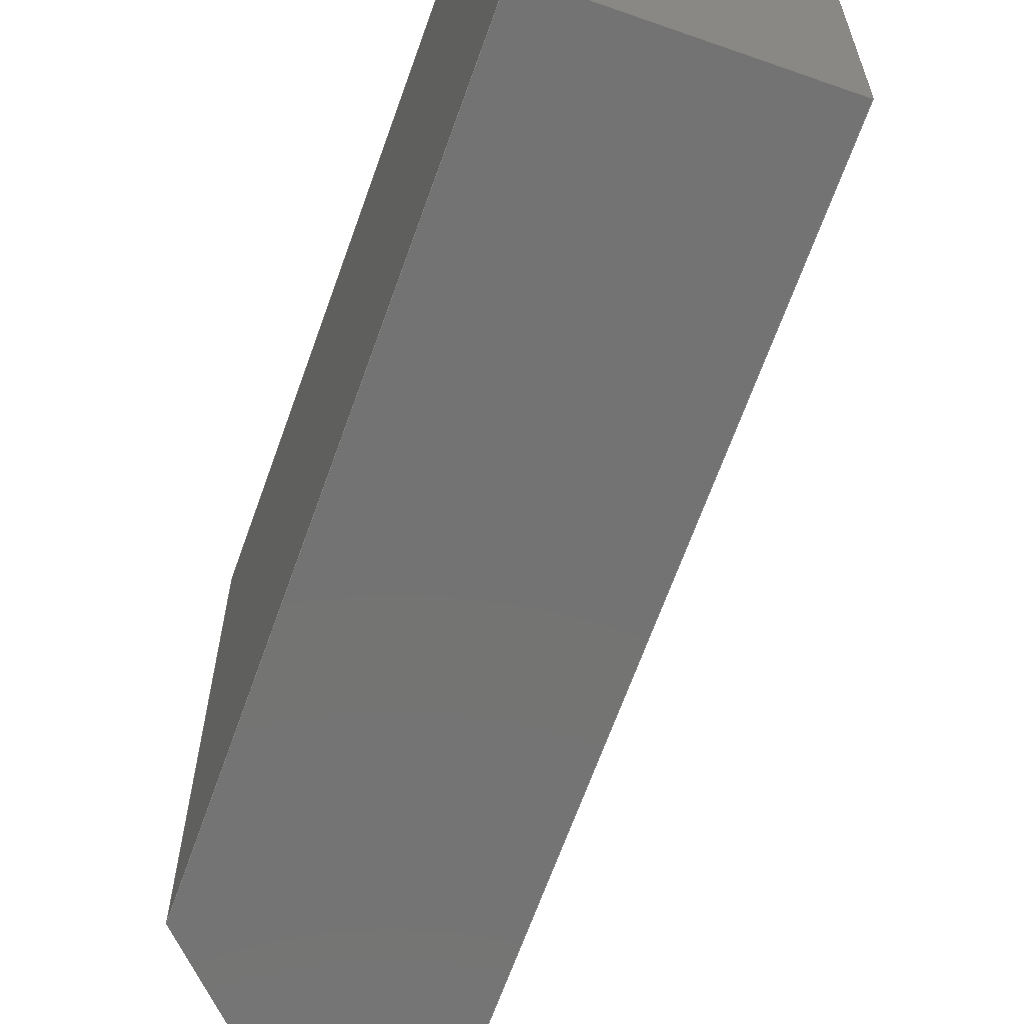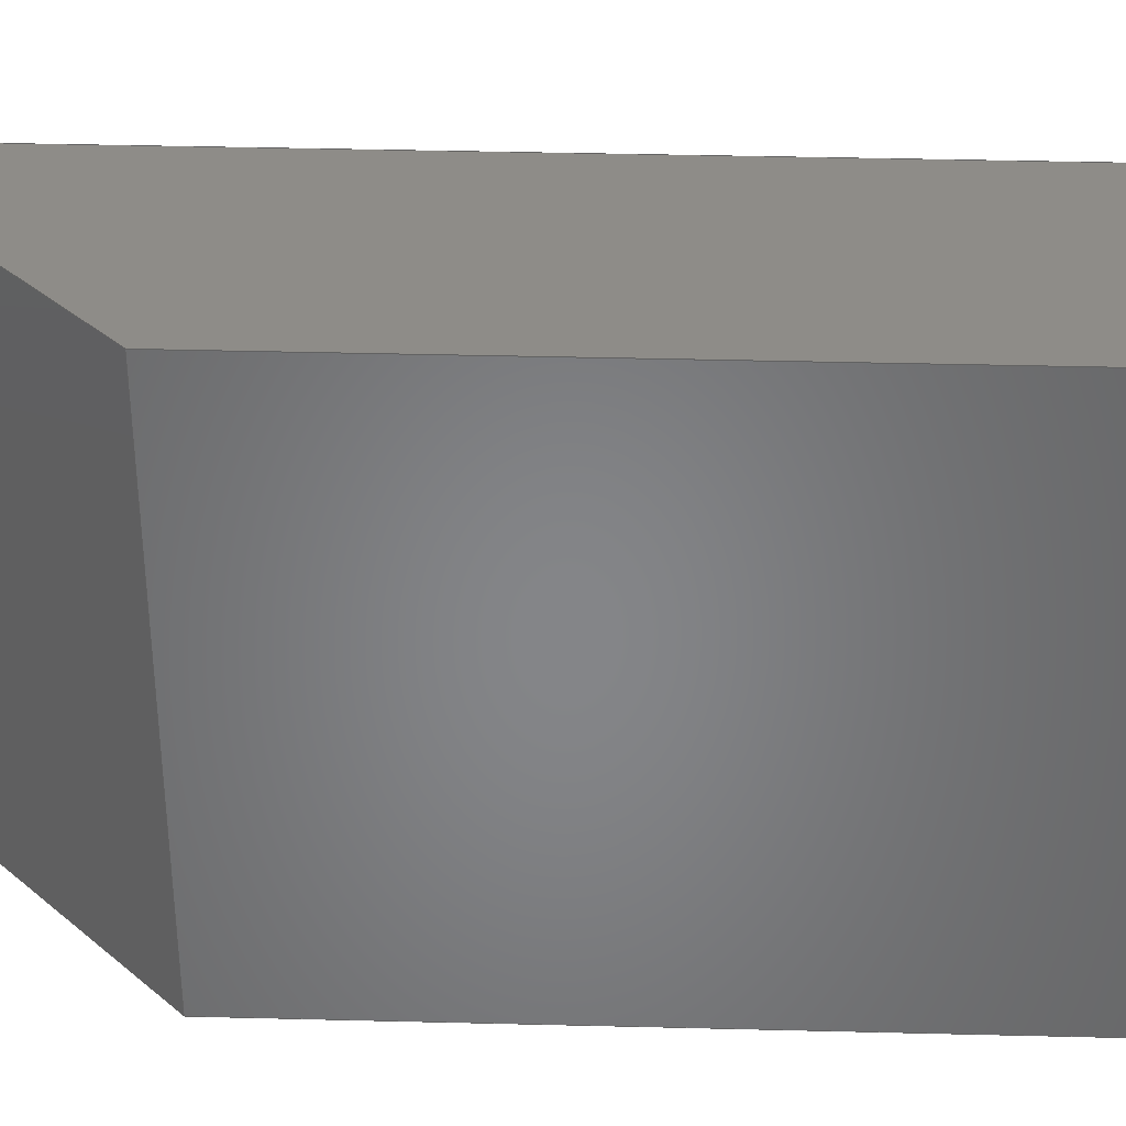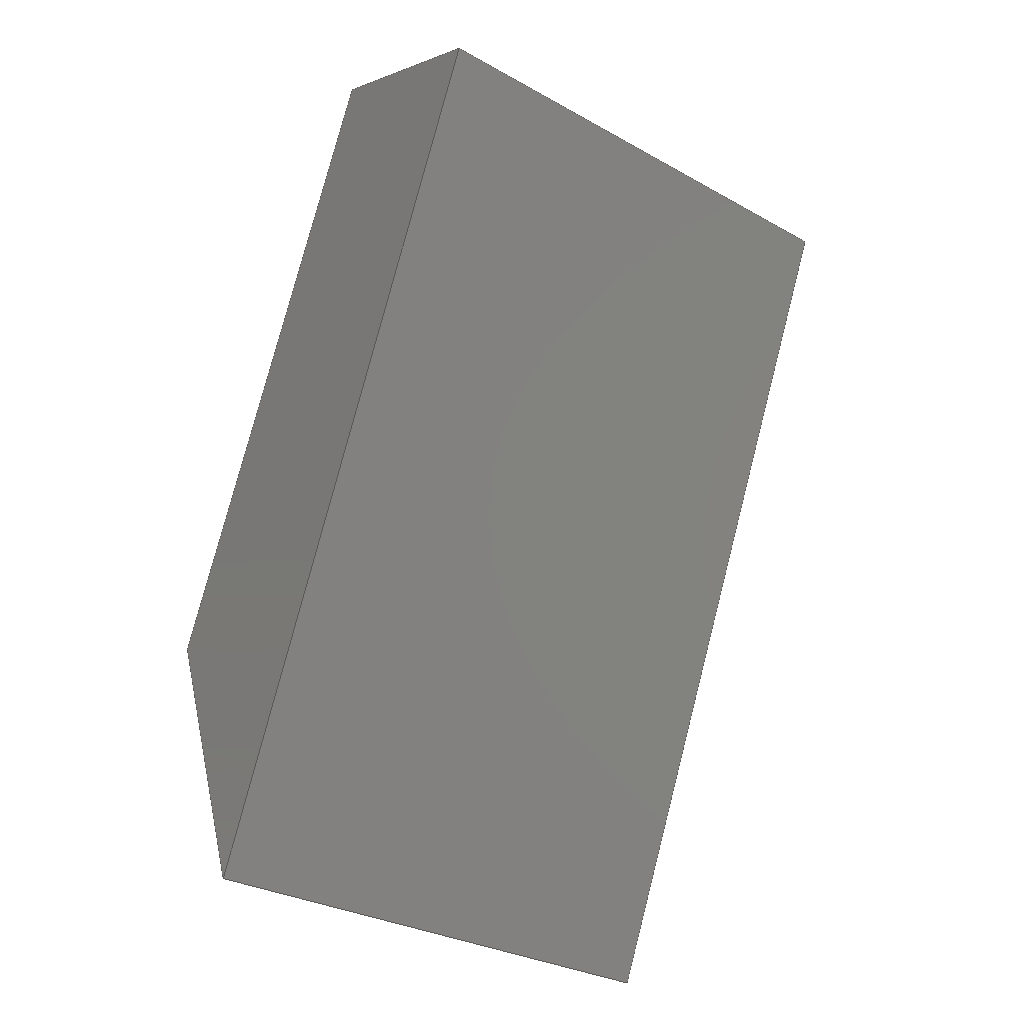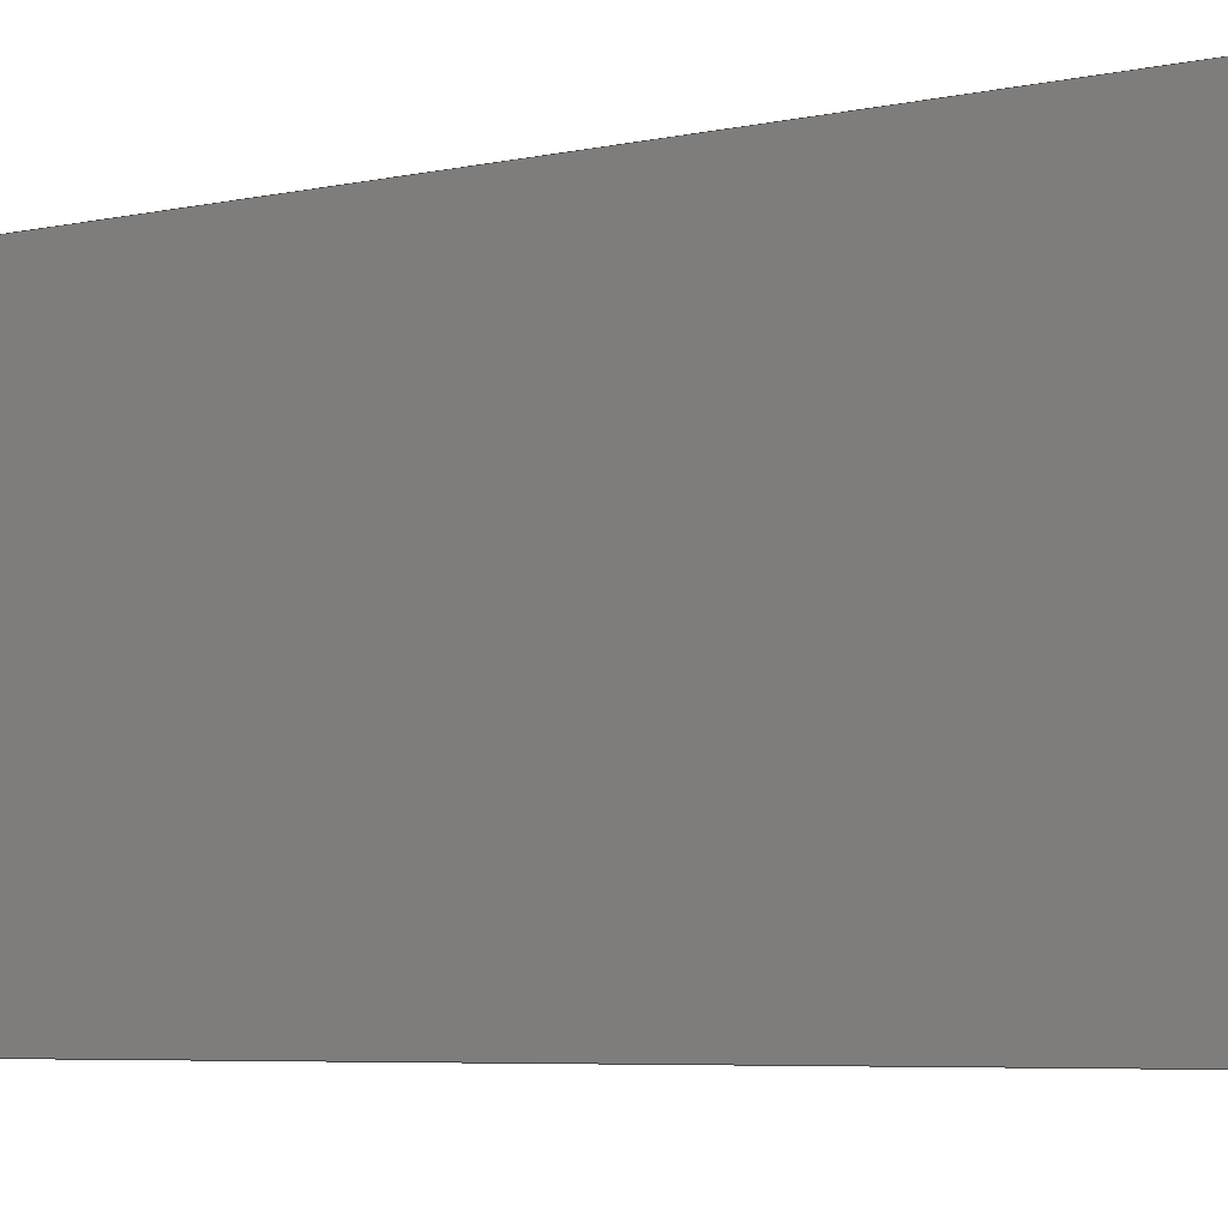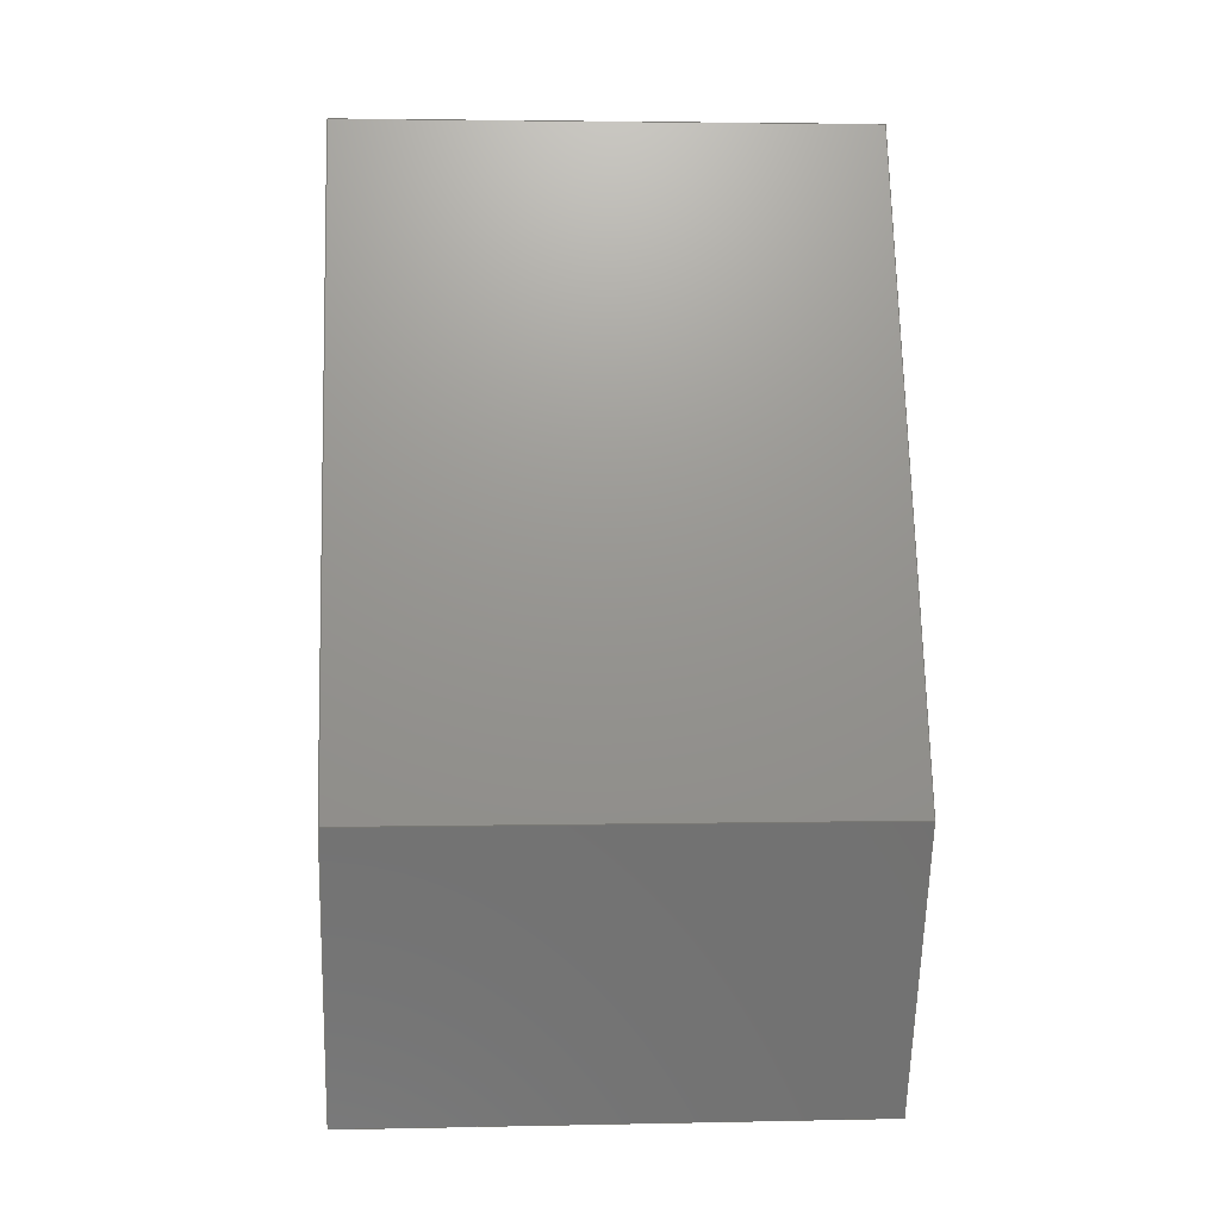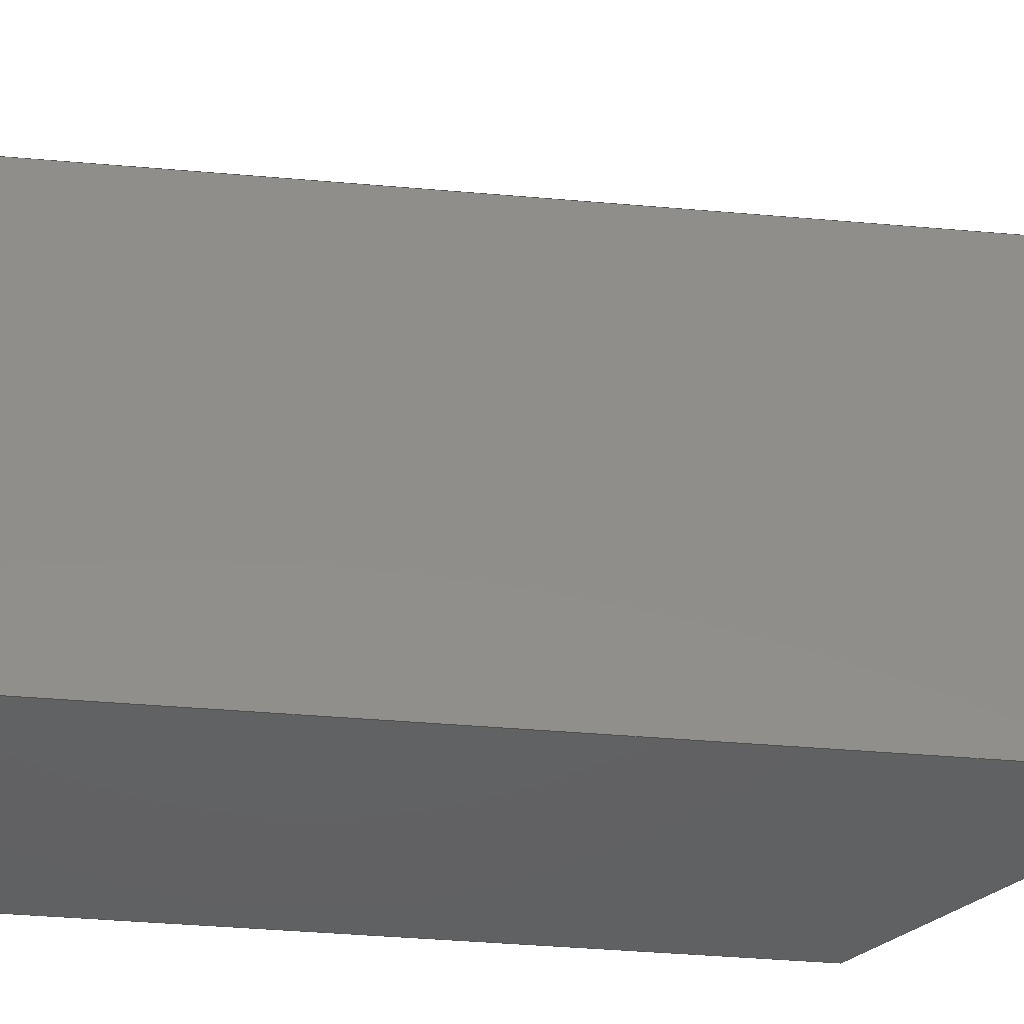
<metadata>
{"format":"iges","ext":"iges","renderer":"f3d","projection":"perspective","resolution":1024,"background":"white","views":[{"elev":-65.8,"azim":4.3,"up":"+Y"},{"elev":37.2,"azim":-64.5,"up":"+Y"},{"elev":-31.1,"azim":51.3,"up":"+Z"},{"elev":-5.7,"azim":146.4,"up":"+Y"},{"elev":5.3,"azim":-94.1,"up":"+Z"},{"elev":-44.5,"azim":108.0,"up":"+Y"}]}
</metadata>
<code>

,,31HOpen CASCADE IGES processor 7.3,13HFilename.iges,
16HOpen CASCADE 7.3,31HOpen CASCADE IGES processor 7.3,32,308,15,308,15,
,1,2,2HMM,1,0.01,15H2.02e+07,1.167e-07,1804,
10Hhaisenzhao,,11,0,15H2.02e+07,;
     402       1       0       0       0       0       0       000000000
     402       0       0       1       1                               0
     144       2       0       0       0       0       0       000020000
     144       0       0       1       0                               0
     108       3       0       0       0       0       0       000010000
     108       0       0       2       0                               0
     142       5       0       0       0       0       0       000010500
     142       0       0       1       0                               0
     102       6       0       0       0       0       0       000010000
     102       0       0       1       0                               0
     110       7       0       0       0       0       0       000010000
     110       0       0       2       0                               0
     110       9       0       0       0       0       0       000010000
     110       0       0       2       0                               0
     110      11       0       0       0       0       0       000010000
     110       0       0       2       0                               0
     110      13       0       0       0       0       0       000010000
     110       0       0       2       0                               0
     144      15       0       0       0       0       0       000020000
     144       0       0       1       0                               0
     108      16       0       0       0       0       0       000010000
     108       0       0       2       0                               0
     142      18       0       0       0       0       0       000010500
     142       0       0       1       0                               0
     102      19       0       0       0       0       0       000010000
     102       0       0       1       0                               0
     110      20       0       0       0       0       0       000010000
     110       0       0       2       0                               0
     110      22       0       0       0       0       0       000010000
     110       0       0       2       0                               0
     110      24       0       0       0       0       0       000010000
     110       0       0       2       0                               0
     110      26       0       0       0       0       0       000010000
     110       0       0       2       0                               0
     144      28       0       0       0       0       0       000020000
     144       0       0       1       0                               0
     108      29       0       0       0       0       0       000010000
     108       0       0       3       0                               0
     142      32       0       0       0       0       0       000010500
     142       0       0       1       0                               0
     102      33       0       0       0       0       0       000010000
     102       0       0       1       0                               0
     110      34       0       0       0       0       0       000010000
     110       0       0       2       0                               0
     110      36       0       0       0       0       0       000010000
     110       0       0       2       0                               0
     110      38       0       0       0       0       0       000010000
     110       0       0       2       0                               0
     110      40       0       0       0       0       0       000010000
     110       0       0       2       0                               0
     144      42       0       0       0       0       0       000020000
     144       0       0       1       0                               0
     108      43       0       0       0       0       0       000010000
     108       0       0       2       0                               0
     142      45       0       0       0       0       0       000010500
     142       0       0       1       0                               0
     102      46       0       0       0       0       0       000010000
     102       0       0       1       0                               0
     110      47       0       0       0       0       0       000010000
     110       0       0       2       0                               0
     110      49       0       0       0       0       0       000010000
     110       0       0       2       0                               0
     110      51       0       0       0       0       0       000010000
     110       0       0       2       0                               0
     110      53       0       0       0       0       0       000010000
     110       0       0       2       0                               0
     144      55       0       0       0       0       0       000020000
     144       0       0       1       0                               0
     108      56       0       0       0       0       0       000010000
     108       0       0       2       0                               0
     142      58       0       0       0       0       0       000010500
     142       0       0       1       0                               0
     102      59       0       0       0       0       0       000010000
     102       0       0       1       0                               0
     110      60       0       0       0       0       0       000010000
     110       0       0       2       0                               0
     110      62       0       0       0       0       0       000010000
     110       0       0       2       0                               0
     110      64       0       0       0       0       0       000010000
     110       0       0       2       0                               0
     110      66       0       0       0       0       0       000010000
     110       0       0       2       0                               0
     144      68       0       0       0       0       0       000020000
     144       0       0       1       0                               0
     108      69       0       0       0       0       0       000010000
     108       0       0       2       0                               0
     142      71       0       0       0       0       0       000010500
     142       0       0       1       0                               0
     102      72       0       0       0       0       0       000010000
     102       0       0       1       0                               0
     110      73       0       0       0       0       0       000010000
     110       0       0       2       0                               0
     110      75       0       0       0       0       0       000010000
     110       0       0       2       0                               0
     110      77       0       0       0       0       0       000010000
     110       0       0       2       0                               0
     110      79       0       0       0       0       0       000010000
     110       0       0       2       0                               0
402,6,3,19,35,51,67,83;                                          0000001
144,5,1,0,7;                                                     0000003
108,0.4037,-0.002602,0.9149,1409,0,  0000005
-599.3,-24.15,1804,0;                 0000005
142,0,5,0,9,2;                                                   0000007
102,4,11,13,15,17;                                               0000009
110,-564.5,-24.16,1789,-599.3, 0000011
-24.15,1804;                                   0000011
110,-599.3,-24.15,1804,-599.5, 0000013
-113,1804;                                  0000013
110,-599.5,-113,1804,               0000015
-564.6,-113.1,1789;                   0000015
110,-564.6,-113.1,1789,               0000017
-564.5,-24.16,1789;                    0000017
144,21,1,0,23;                                                   0000019
108,-0.9149,0.0004129,0.4037,1277,0,  0000021
-599.3,-24.15,1804,0;                 0000021
142,0,21,0,25,2;                                                 0000023
102,4,27,29,31,33;                                               0000025
110,-599.5,-113,1804,               0000027
-599.3,-24.15,1804;                    0000027
110,-599.3,-24.15,1804,-645.5, 0000029
-23.85,1700;                                   0000029
110,-645.5,-23.85,1700,-645.6, 0000031
-112.8,1700;                                  0000031
110,-645.6,-112.8,1700,               0000033
-599.5,-113,1804;                   0000033
144,37,1,0,39;                                                   0000035
108,-0.001428,-1,-0.002214,              0000037
109.9,0,-599.5,-113,1804,   0000037
0;                                                              0000037
142,0,37,0,41,2;                                                 0000039
102,4,43,45,47,49;                                               0000041
110,-626.1,-112.7,1649,-564.6, 0000043
-113.1,1789;                                  0000043
110,-564.6,-113.1,1789,               0000045
-599.5,-113,1804;                   0000045
110,-599.5,-113,1804,               0000047
-645.6,-112.8,1700;                   0000047
110,-645.6,-112.8,1700,               0000049
-626.1,-112.7,1649;                    0000049
144,53,1,0,55;                                                   0000051
108,0.9149,-0.0004129,-0.4037,-1239,  0000053
0,-564.5,-24.16,1789,0;               0000053
142,0,53,0,57,2;                                                 0000055
102,4,59,61,63,65;                                               0000057
110,-626,-23.77,1649,-564.5, 0000059
-24.16,1789;                                   0000059
110,-564.5,-24.16,1789,-564.6, 0000061
-113.1,1789;                                  0000061
110,-564.6,-113.1,1789,               0000063
-626.1,-112.7,1649;                    0000063
110,-626.1,-112.7,1649,-626, 0000065
-23.77,1649;                                   0000065
144,69,1,0,71;                                                   0000067
108,0.001428,1,0.002214,-21.01,0, 0000069
-599.3,-24.15,1804,0;                 0000069
142,0,69,0,73,2;                                                 0000071
102,4,75,77,79,81;                                               0000073
110,-599.3,-24.15,1804,-564.5, 0000075
-24.16,1789;                                   0000075
110,-564.5,-24.16,1789,-626, 0000077
-23.77,1649;                                   0000077
110,-626,-23.77,1649,-645.5, 0000079
-23.85,1700;                                   0000079
110,-645.5,-23.85,1700,-599.3, 0000081
-24.15,1804;                                   0000081
144,85,1,0,87;                                                   0000083
108,-0.9324,0.002132,-0.3615,-12.68,0,   0000085
-626.1,-113.7,1649,0;                0000085
142,0,85,0,89,2;                                                 0000087
102,4,91,93,95,97;                                               0000089
110,-626,-23.77,1649,-626.1, 0000091
-112.7,1649;                                   0000091
110,-626.1,-112.7,1649,-645.6, 0000093
-112.8,1700;                                  0000093
110,-645.6,-112.8,1700,               0000095
-645.5,-23.85,1700;                    0000095
110,-645.5,-23.85,1700,-626, 0000097
-23.77,1649;                                   0000097
S      1G      4D     98P     80
</code>
